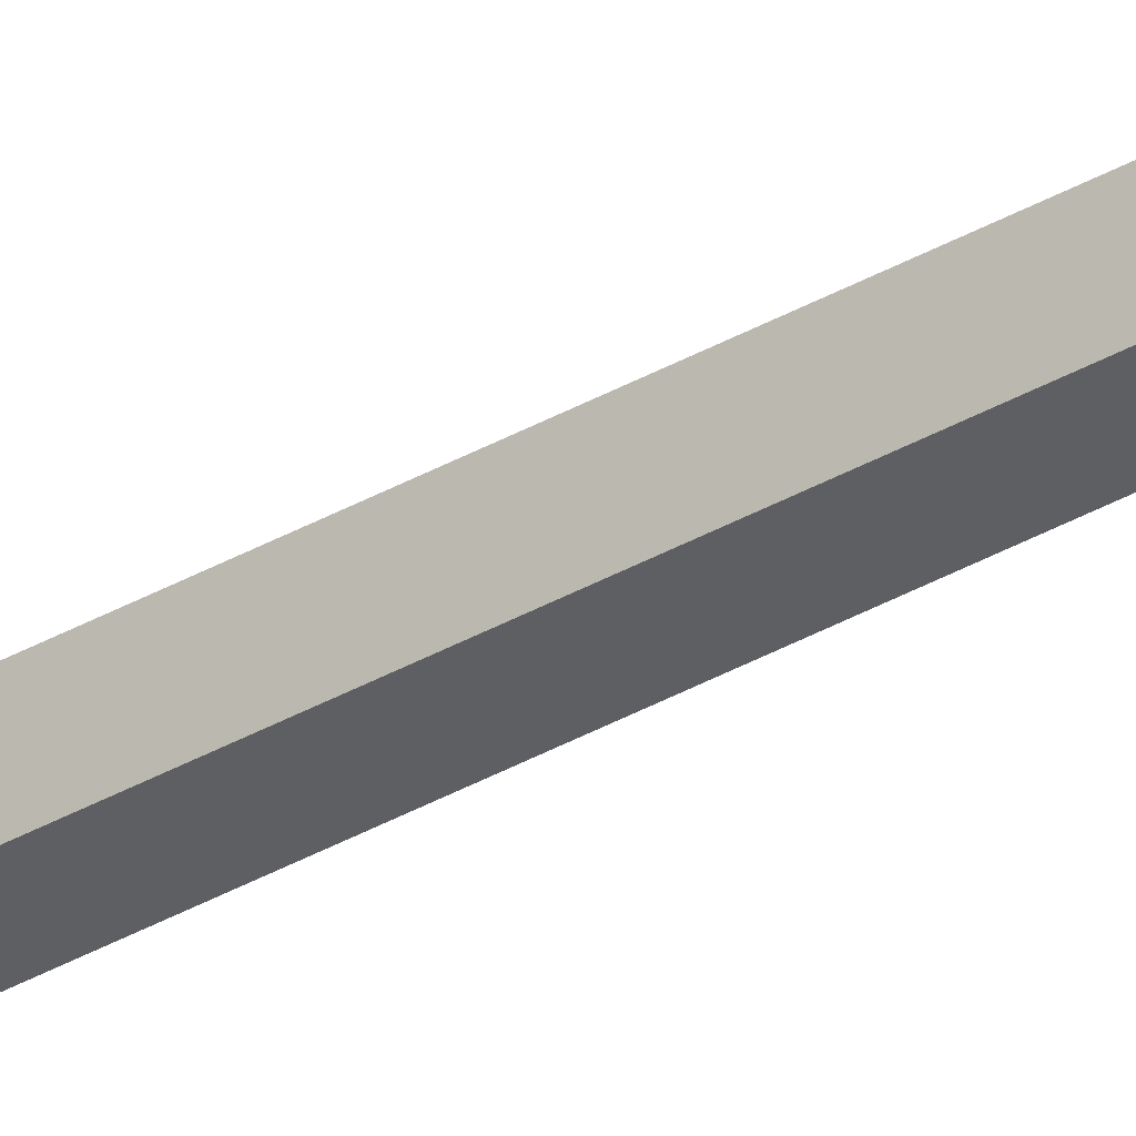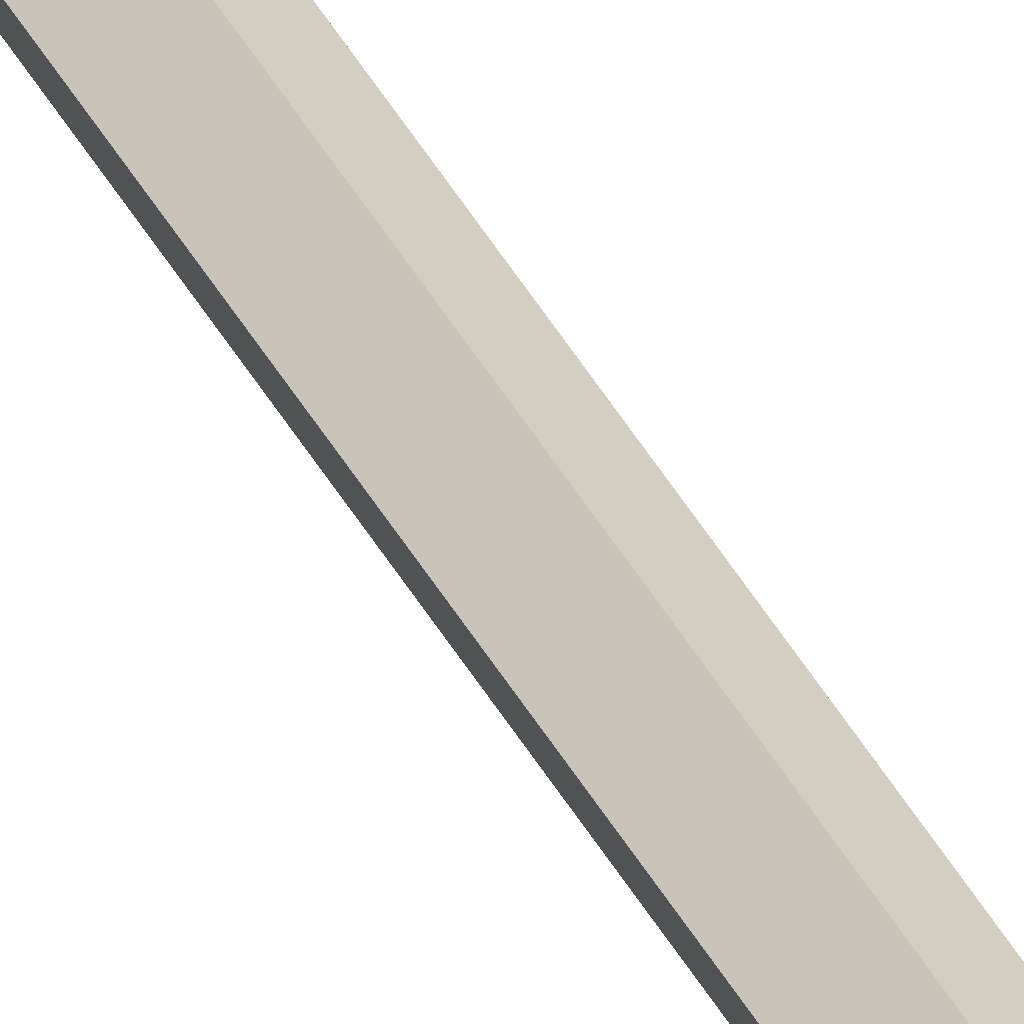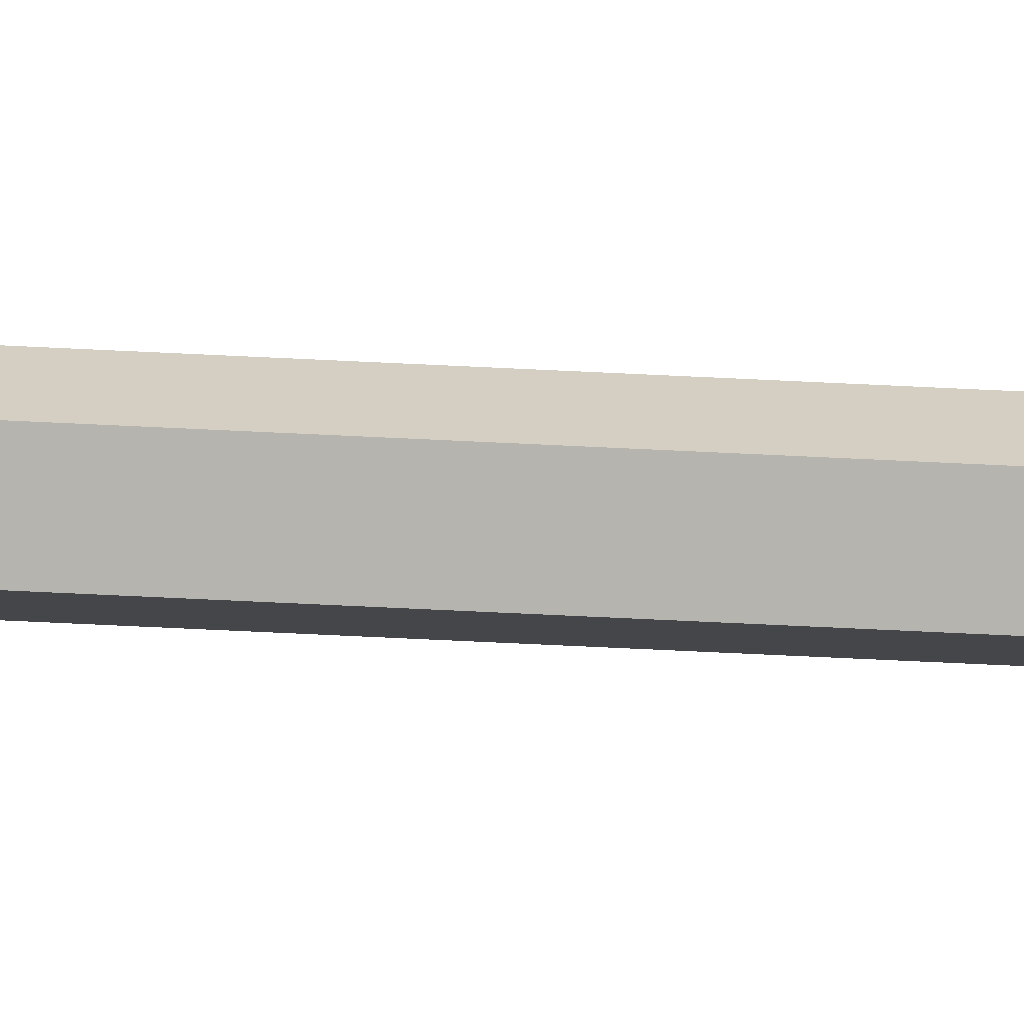
<metadata>
{"format":"obj","ext":"obj","renderer":"f3d","projection":"perspective","resolution":1024,"background":"white","views":[{"elev":-39.7,"azim":124.6,"up":"+Y"},{"elev":42.5,"azim":153.5,"up":"+Y"},{"elev":-9.8,"azim":-104.8,"up":"+Y"}]}
</metadata>
<code>
o bounds_wire_laser_Cylinder.001
v 0 0.00125 0
v 0.001189 0.000386 -0.9956
v 0 0.00125 -0.9956
v 0.001189 0.000386 0
v 0.000735 -0.001011 -0.9956
v 0.000735 -0.001011 -0
v -0.000735 -0.001011 -0.9956
v -0.000735 -0.001011 -0
v -0.001189 0.000386 -0.9956
v -0.001189 0.000386 0
v 0 0 -0.9935
v 0.002673 0.001942 -0.9943
v -0.001021 0.003142 -0.9943
v -0.003304 0 -0.9943
v -0.001021 -0.003142 -0.9943
v 0.002673 -0.001942 -0.9943
v 0.001021 0.003142 -0.9958
v -0.002673 0.001942 -0.9958
v -0.002673 -0.001942 -0.9958
v 0.001021 -0.003142 -0.9958
v 0.003304 0 -0.9958
v 0 0 -1
f 11 12 13
f 12 11 16
f 11 13 14
f 11 14 15
f 11 15 16
f 12 16 21
f 13 12 17
f 14 13 18
f 15 14 19
f 16 15 20
f 12 21 17
f 13 17 18
f 14 18 19
f 15 19 20
f 16 20 21
f 17 21 22
f 18 17 22
f 19 18 22
f 20 19 22
f 21 20 22
f 1 2 3
f 4 5 2
f 6 7 5
f 8 9 7
f 10 3 9
f 1 4 2
f 4 6 5
f 6 8 7
f 8 10 9
f 10 1 3

</code>
